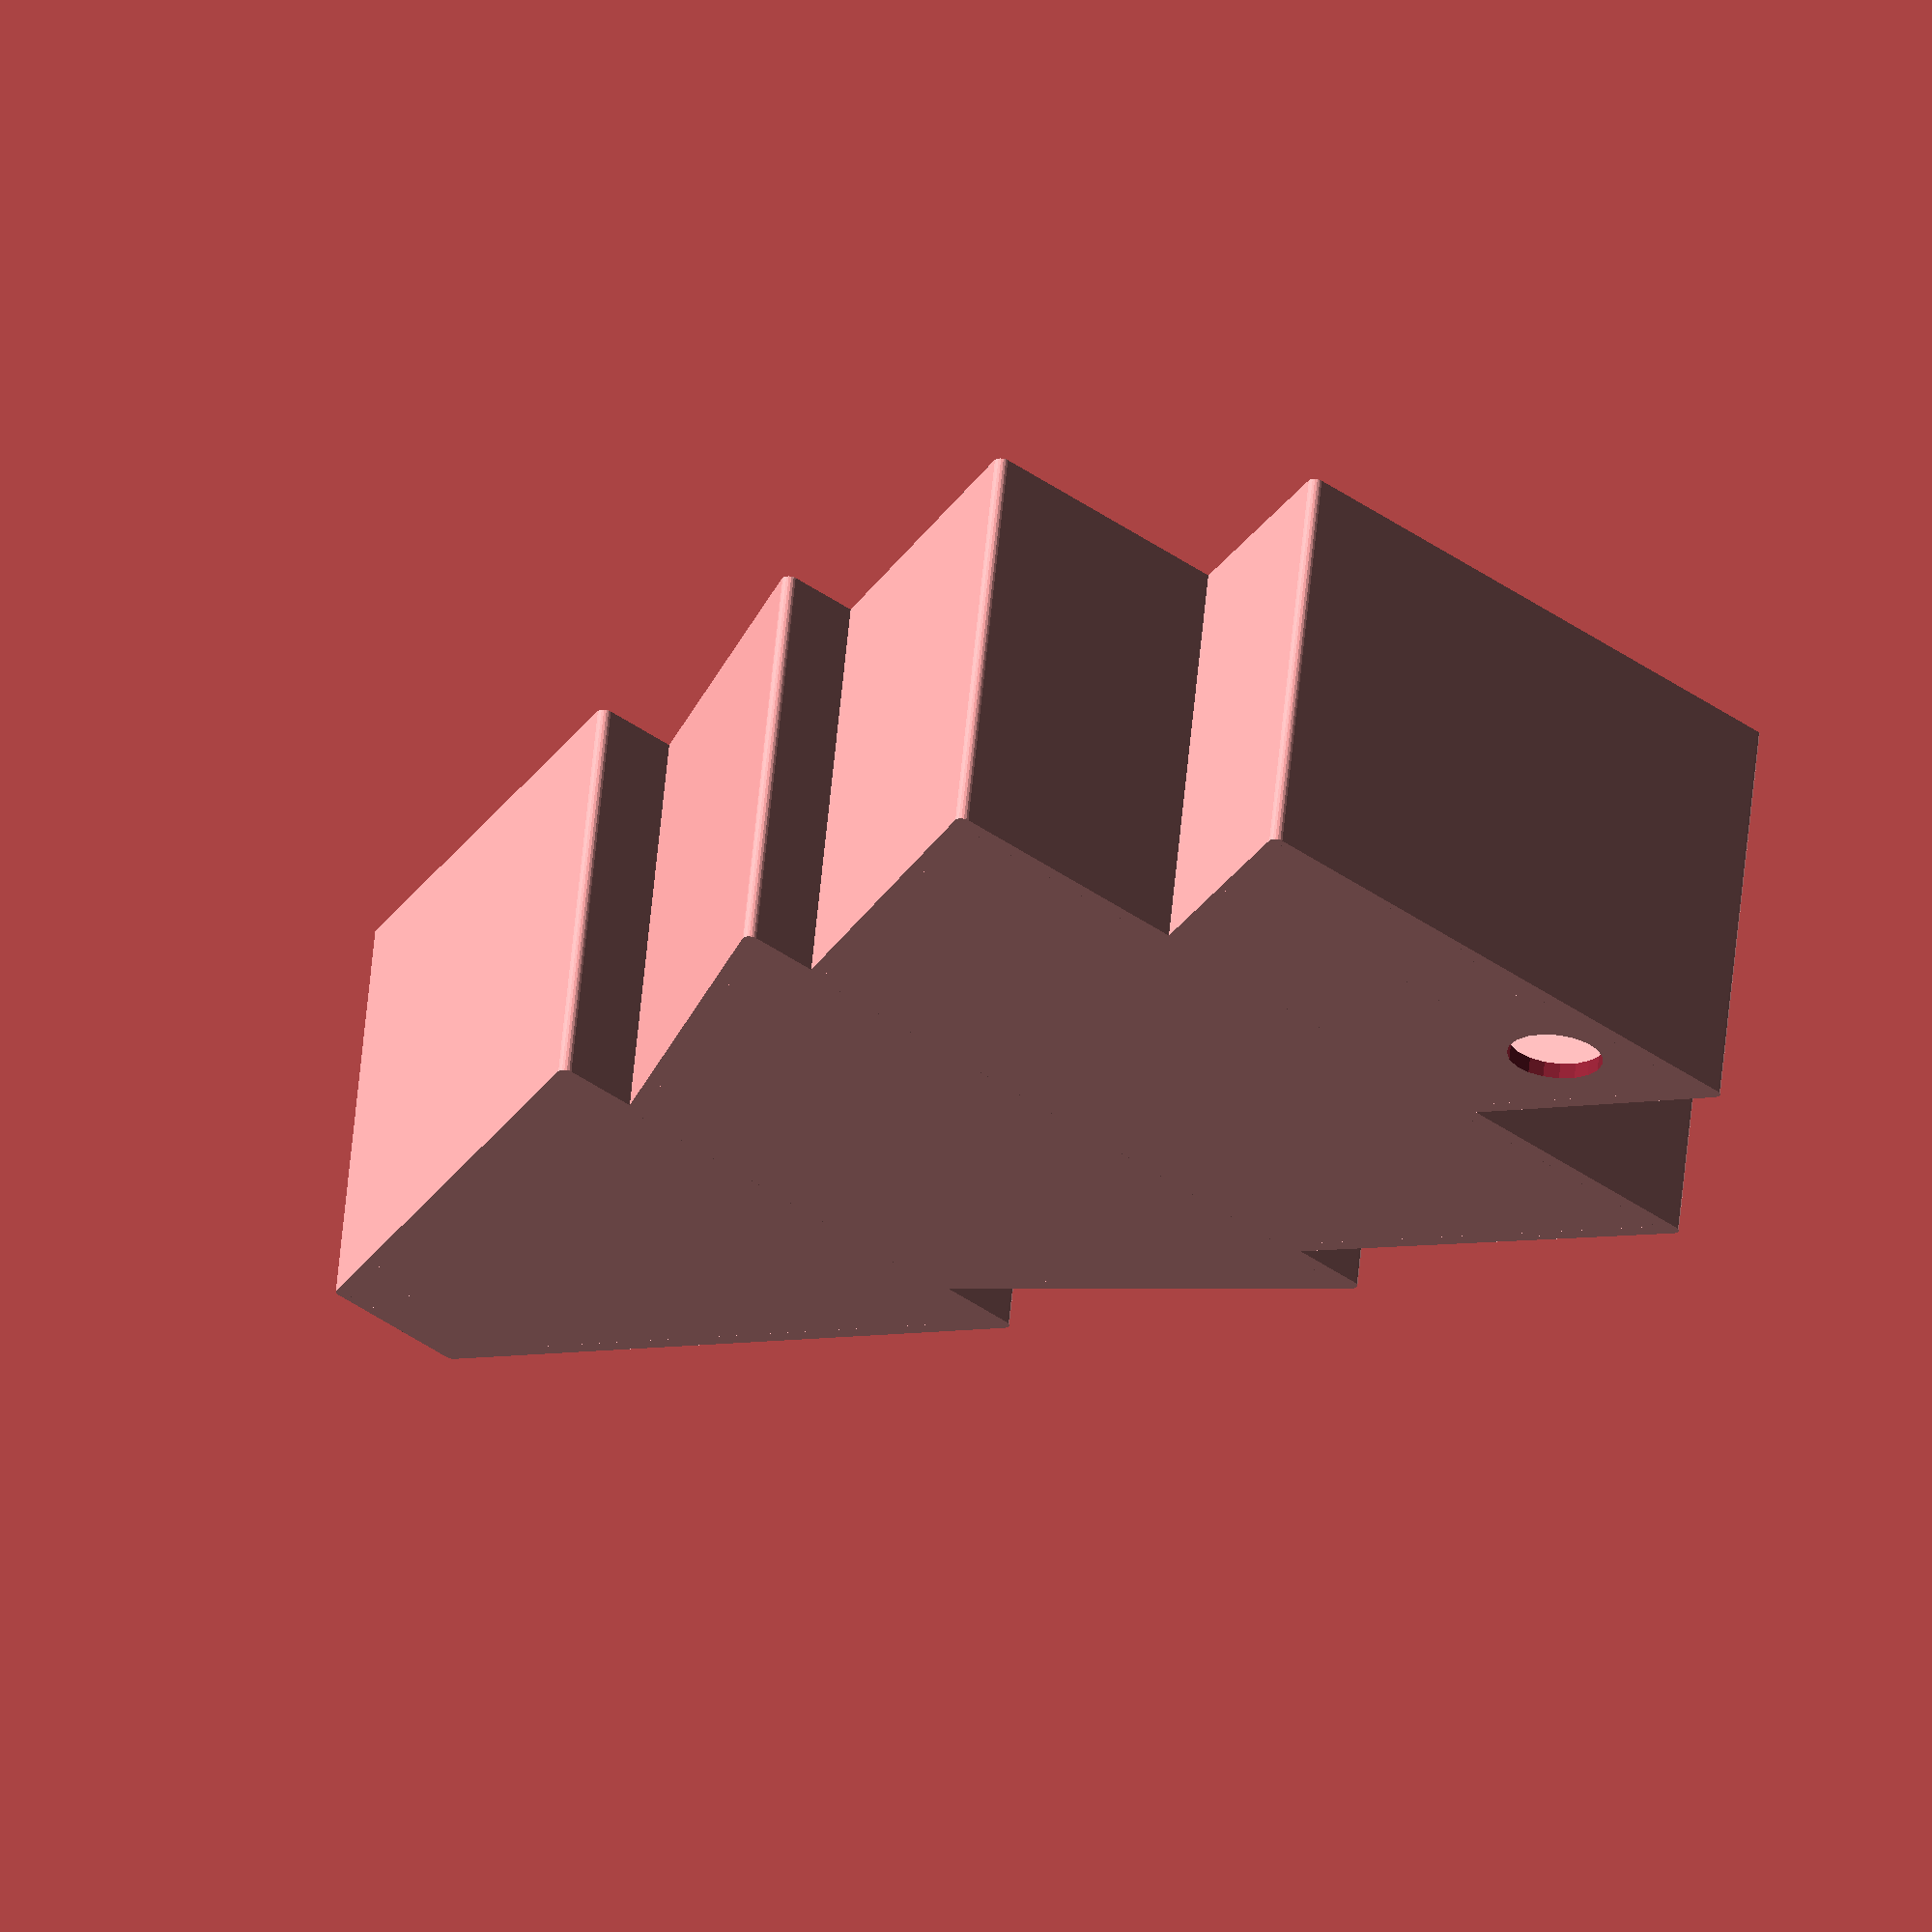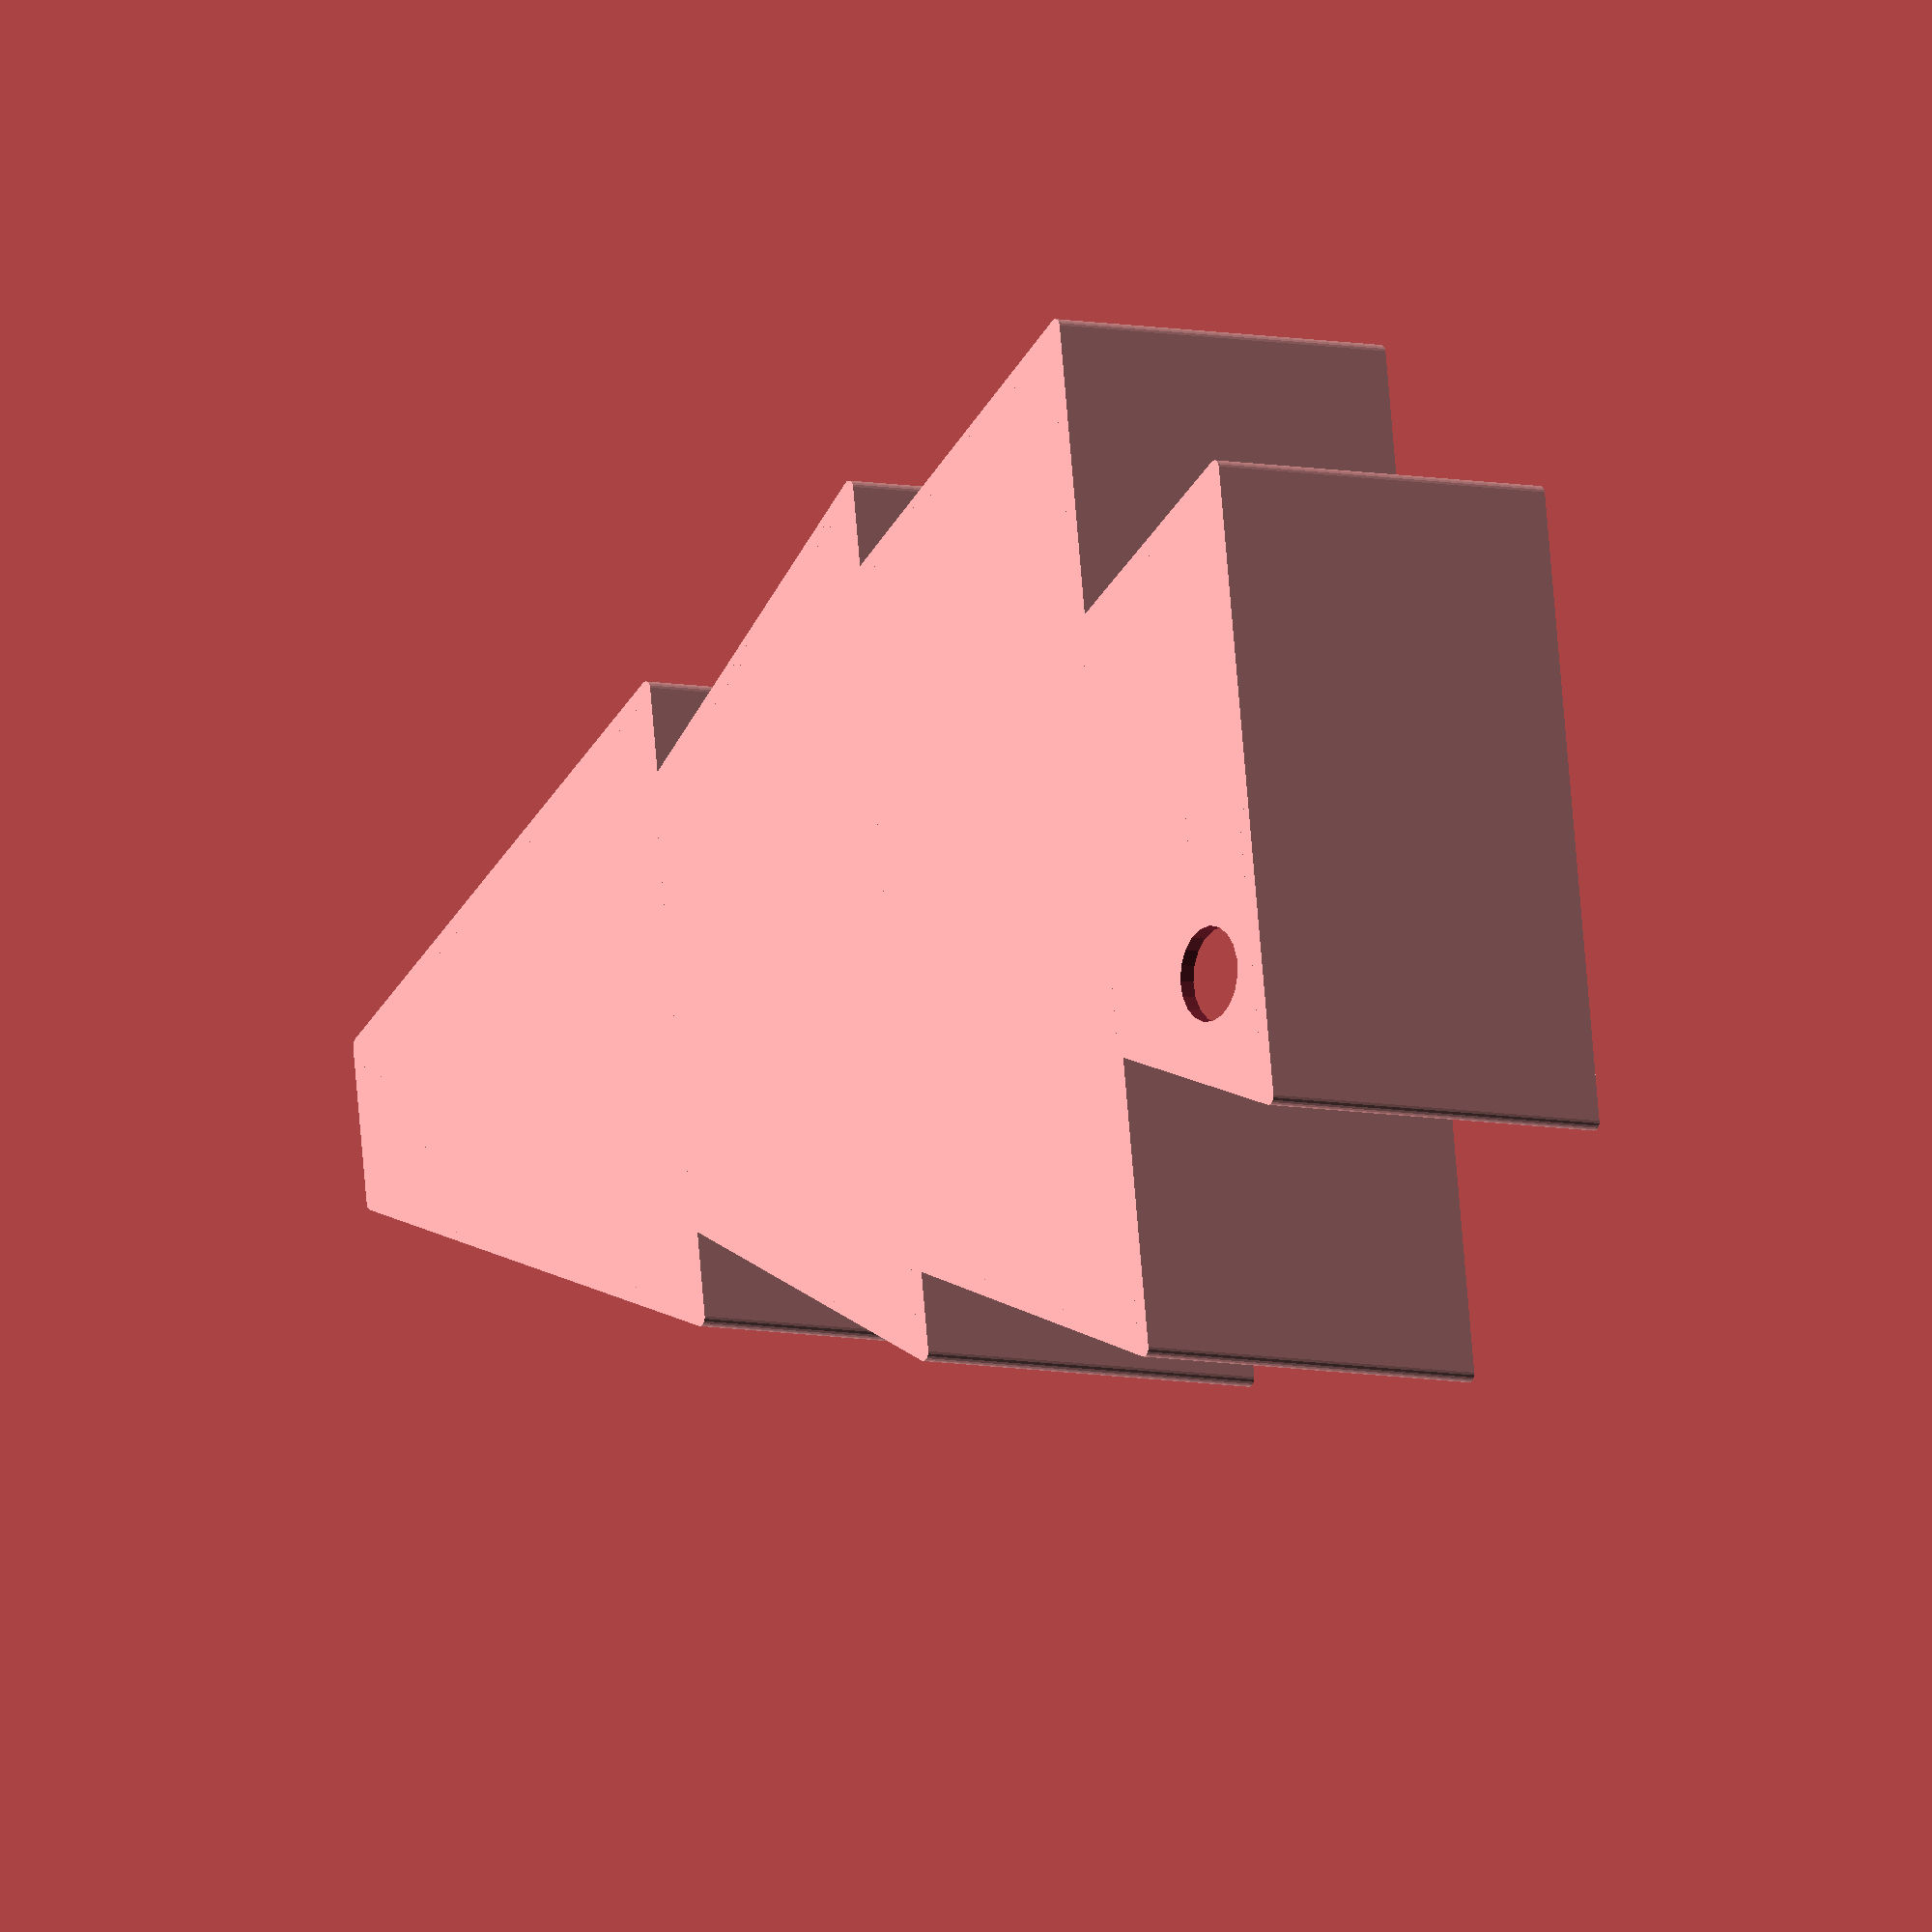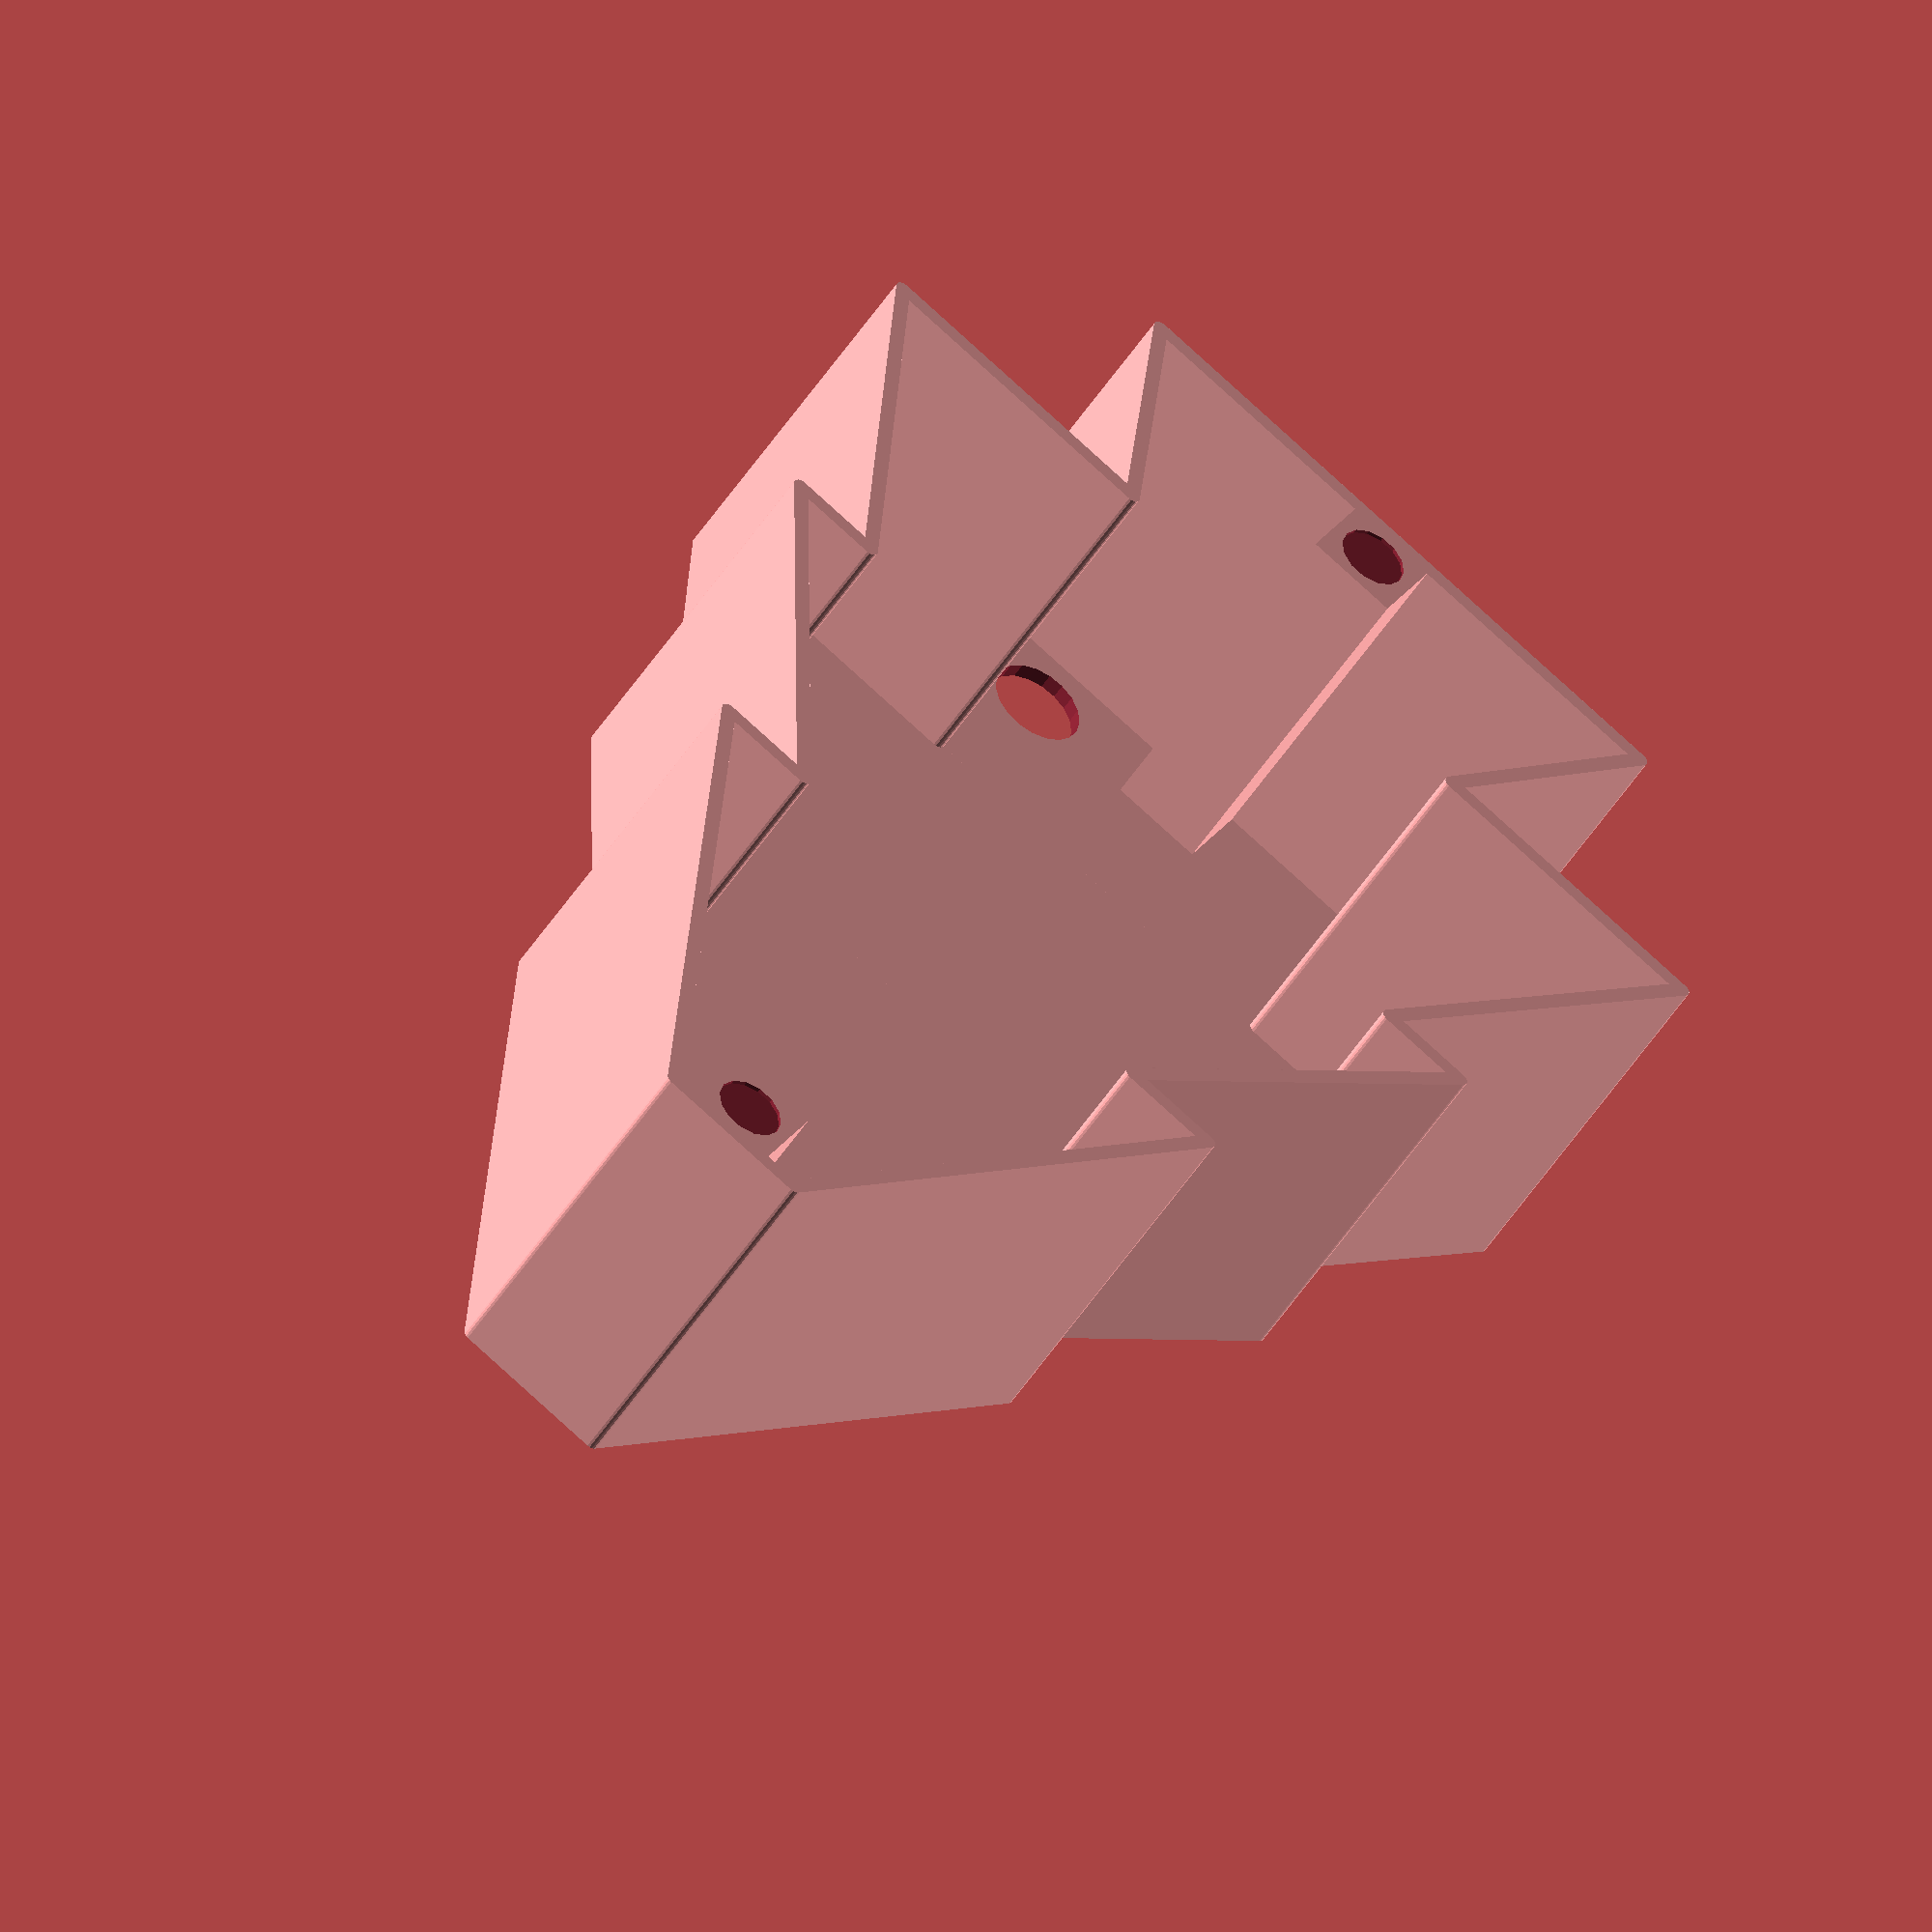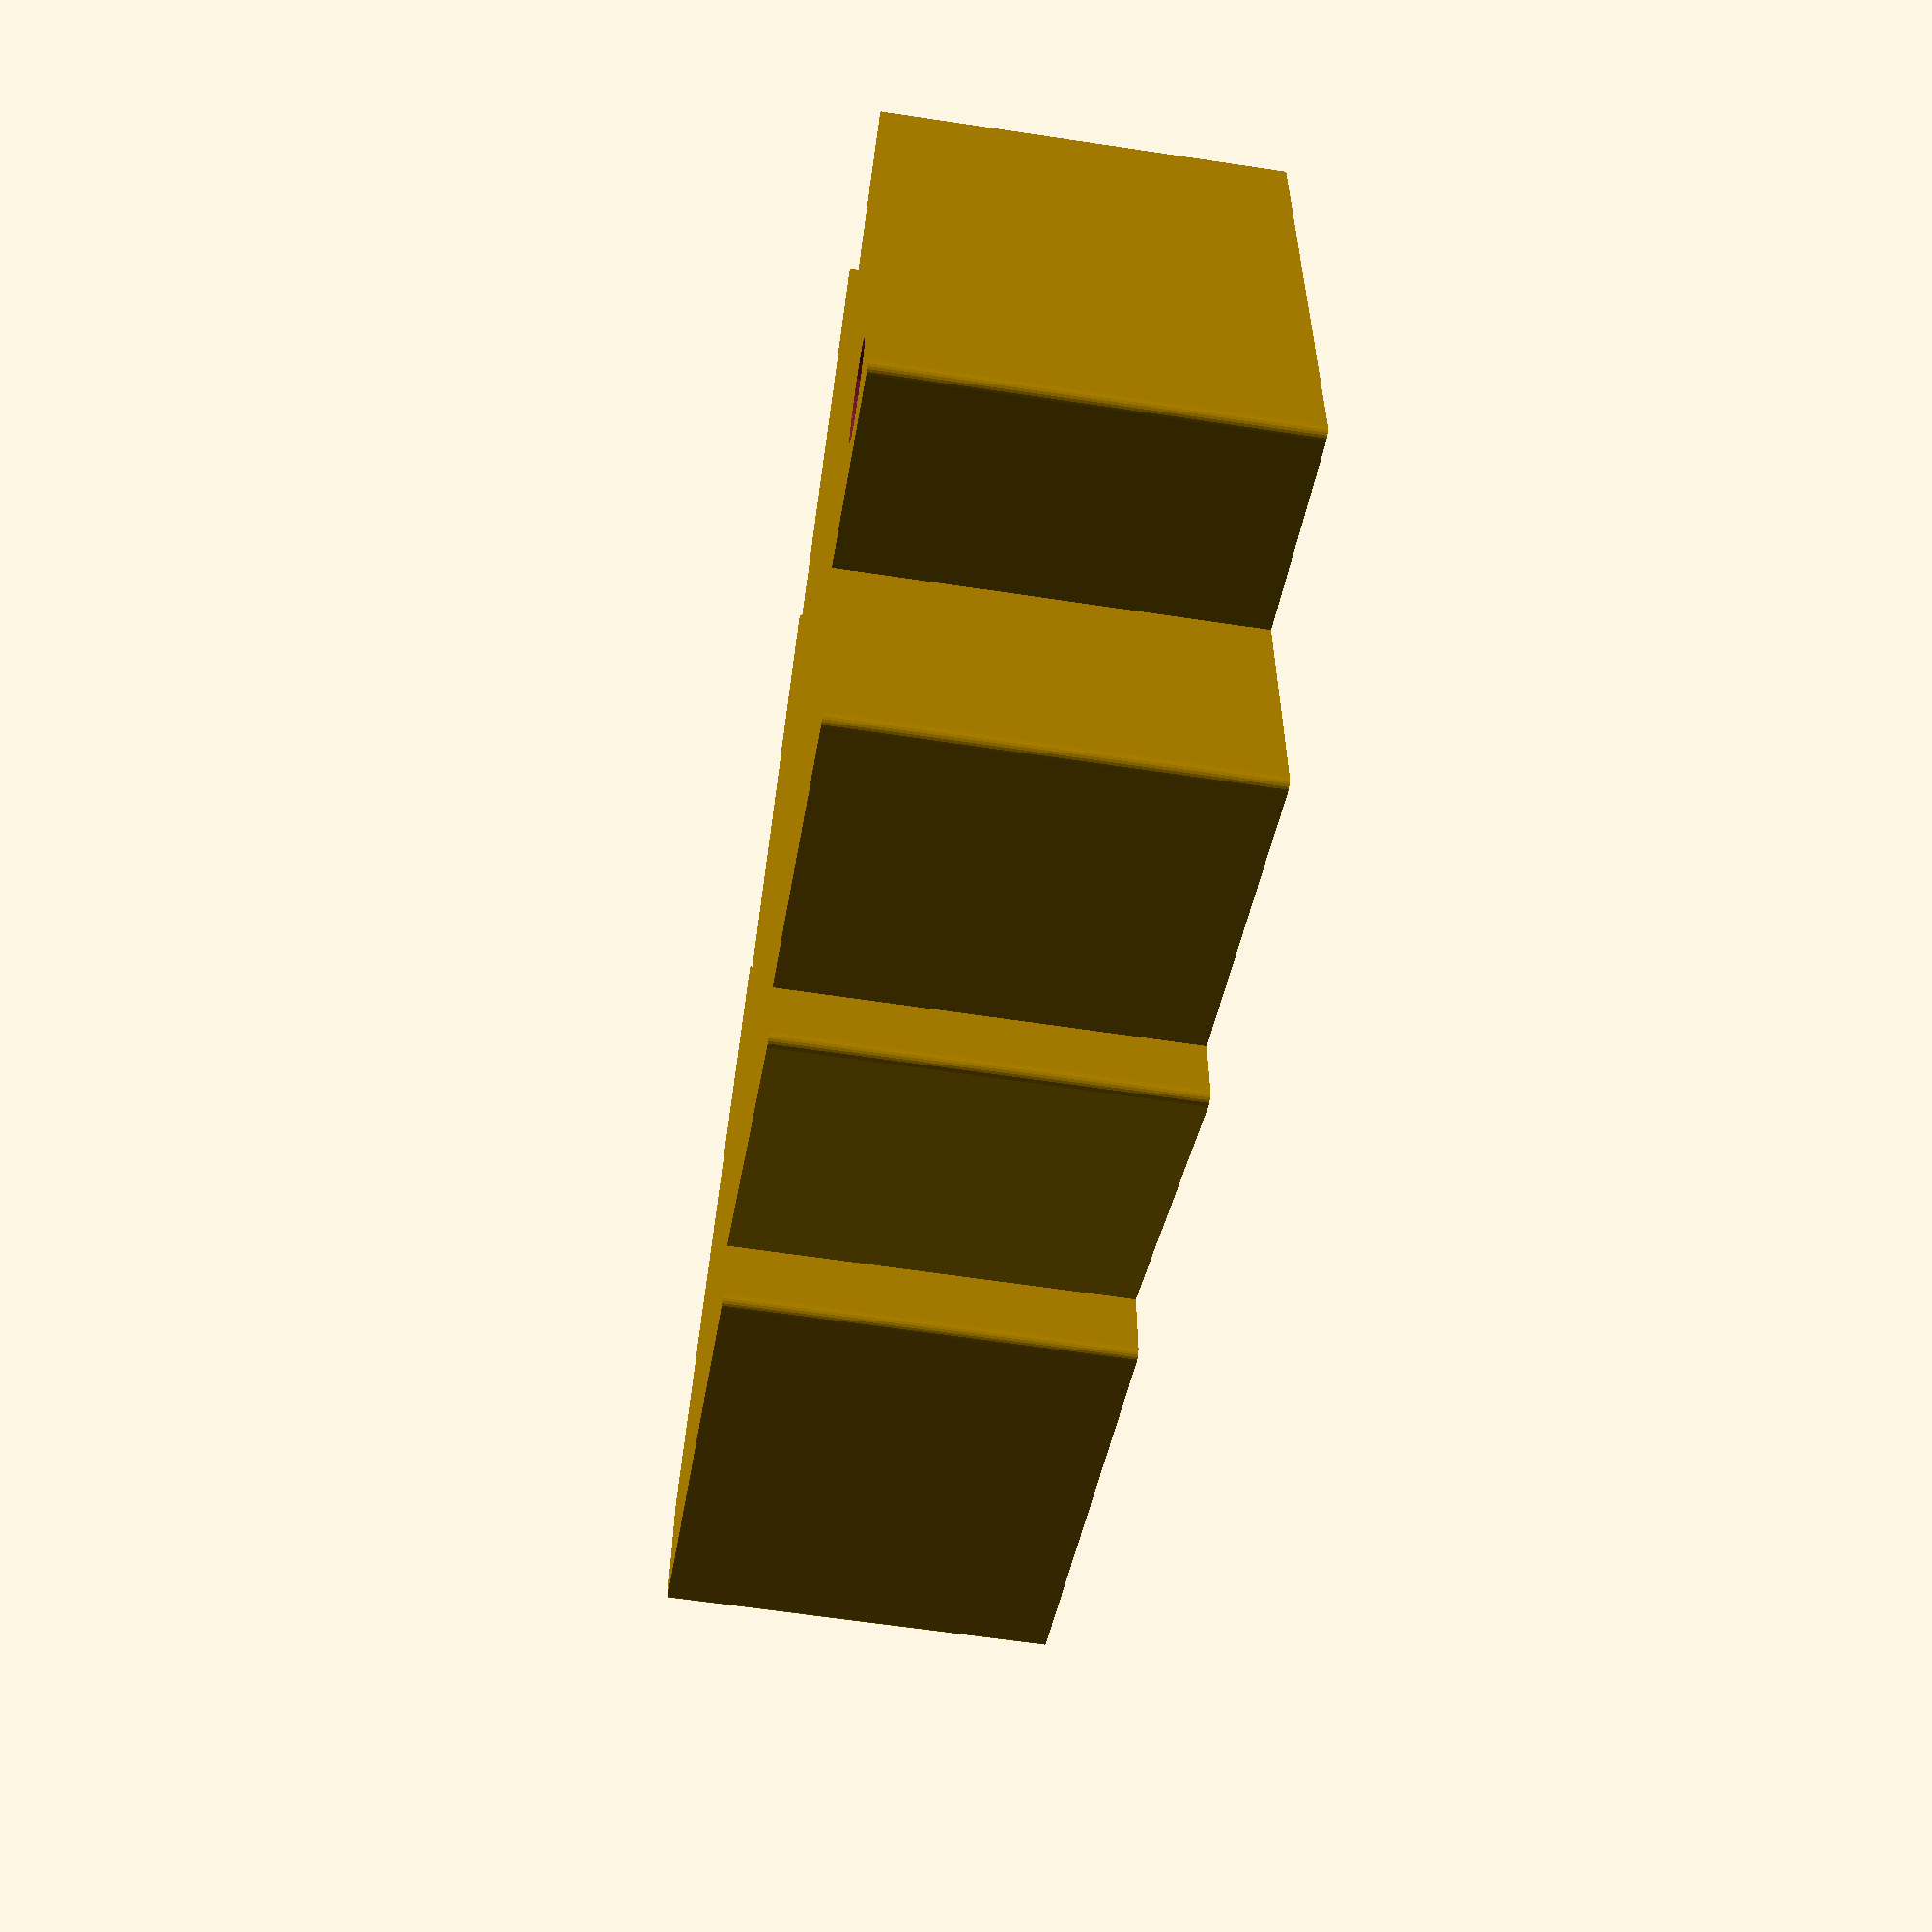
<openscad>
w = 1; 

deepTree = 50;

heightTop = 55;
height = 45;
heightBase = 30;
widthTop = 40;
widthMiddle = 55;
widthBottom = 65;
widthBase = 40;

module base_tree() {
    
    CubeFaces = [
      [0,1,2,3],  // bottom
      [4,5,1,0],  // front
      [7,6,5,4],  // top
      [5,6,2,1],  // right
      [6,7,3,2],  // back
      [7,4,0,3]]; // left

    CubePointsTop = [
      [  -widthTop,  height,  0 ],  //0
      [ widthTop,  height,  0 ],  //1
      [ widthTop / 4,  heightTop * 2,  0 ],  //2
      [  -widthTop / 4,  heightTop * 2,  0 ],  //3
      [  -widthTop,  height,  2 ],  //4
      [ widthTop,  height,  2 ],  //5
      [ widthTop / 4,  heightTop * 2,  2 ],  //6
      [  -widthTop / 4,  heightTop * 2,  2 ]]; //7
      
    polyhedron( CubePointsTop, CubeFaces );

    CubePointsMiddle = [
      [  -widthMiddle,  0,  0 ],  //0
      [ widthMiddle,  0,  0 ],  //1
      [ widthMiddle / 2,  height,  0 ],  //2
      [  -widthMiddle / 2,  height,  0 ],  //3
      [  -widthMiddle,  0,  2 ],  //4
      [ widthMiddle,  0,  2 ],  //5
      [ widthMiddle / 2,  height,  2 ],  //6
      [  -widthMiddle / 2,  height,  2 ]]; //7
      
    polyhedron( CubePointsMiddle, CubeFaces );

    CubePointsBottom = [
      [  -widthBottom,  -height,  0 ],  //0
      [ widthBottom,  -height,  0 ],  //1
      [ widthBottom / 1.5,  0,  0 ],  //2
      [  -widthBottom / 1.5,  0,  0 ],  //3
      [  -widthBottom,  -height,  2 ],  //4
      [ widthBottom,  -height,  2 ],  //5
      [ widthBottom / 1.5,  0,  2 ],  //6
      [  -widthBottom / 1.5,  0,  2 ]]; //7

    polyhedron( CubePointsBottom, CubeFaces );
    
    CubePointsBase = [
      [  -widthBase,  -height - heightBase,  0 ],  //0
      [ widthBase,  -height - heightBase,  0 ],  //1
      [ widthBase / 1.5,  -height,  0 ],  //2
      [  -widthBase / 1.5,  -height,  0 ],  //3
      [  -widthBase,  -height - heightBase,  2 ],  //4
      [ widthBase,  -height - heightBase,  2 ],  //5
      [ widthBase / 1.5,  -height,  2 ],  //6
      [  -widthBase / 1.5,  -height,  2 ]]; //7
    
    polyhedron( CubePointsBase, CubeFaces );
}

module line(p1,p2,w) {
    hull() {
        translate(p1) circle(r=w,$fn=20);
        translate(p2) circle(r=w,$fn=20);
    }
}

module polyline(points, index, w) {
    if(index < len(points)) {
        line(points[index - 1], points[index],w);
        polyline(points, index + 1, w);
    }
}

module imanSupport() {
    difference() {
        cube([12, 12, deepTree], center=false);
        translate([6, 6, deepTree-0.5]) cylinder(h=2, r=4.4);
    }
}

module half_tree() {
    poly_tree = [
        [0,  heightTop * 2],
        [widthTop / 4,  heightTop * 2],
        [widthTop,  height],
        [widthMiddle / 2,  height],
        [widthMiddle,  0],
        [widthBottom / 1.5, 0],
        [widthBottom,  -height],
        [widthBottom / 1.5,  0],
        [widthBottom,  -height],
        [widthBase / 1.5,  -height],
        [widthBase,  -height - heightBase],
        [0,  -height - heightBase]
    ];
    polyline(poly_tree,1,w);
}

module full_tree() {
    half_tree();
    mirror([1,0,0]) half_tree();
}

difference() {
    base_tree();
     translate([22, -65, -2]) cylinder(h=5, d=12);
}

linear_extrude(deepTree) 
full_tree();

translate([-5, -75, 0]) imanSupport();

translate([-5, 98, 0]) imanSupport();
</openscad>
<views>
elev=116.5 azim=312.6 roll=354.4 proj=o view=solid
elev=186.2 azim=278.2 roll=306.3 proj=o view=solid
elev=47.1 azim=211.0 roll=329.8 proj=o view=wireframe
elev=61.5 azim=89.5 roll=261.2 proj=p view=solid
</views>
